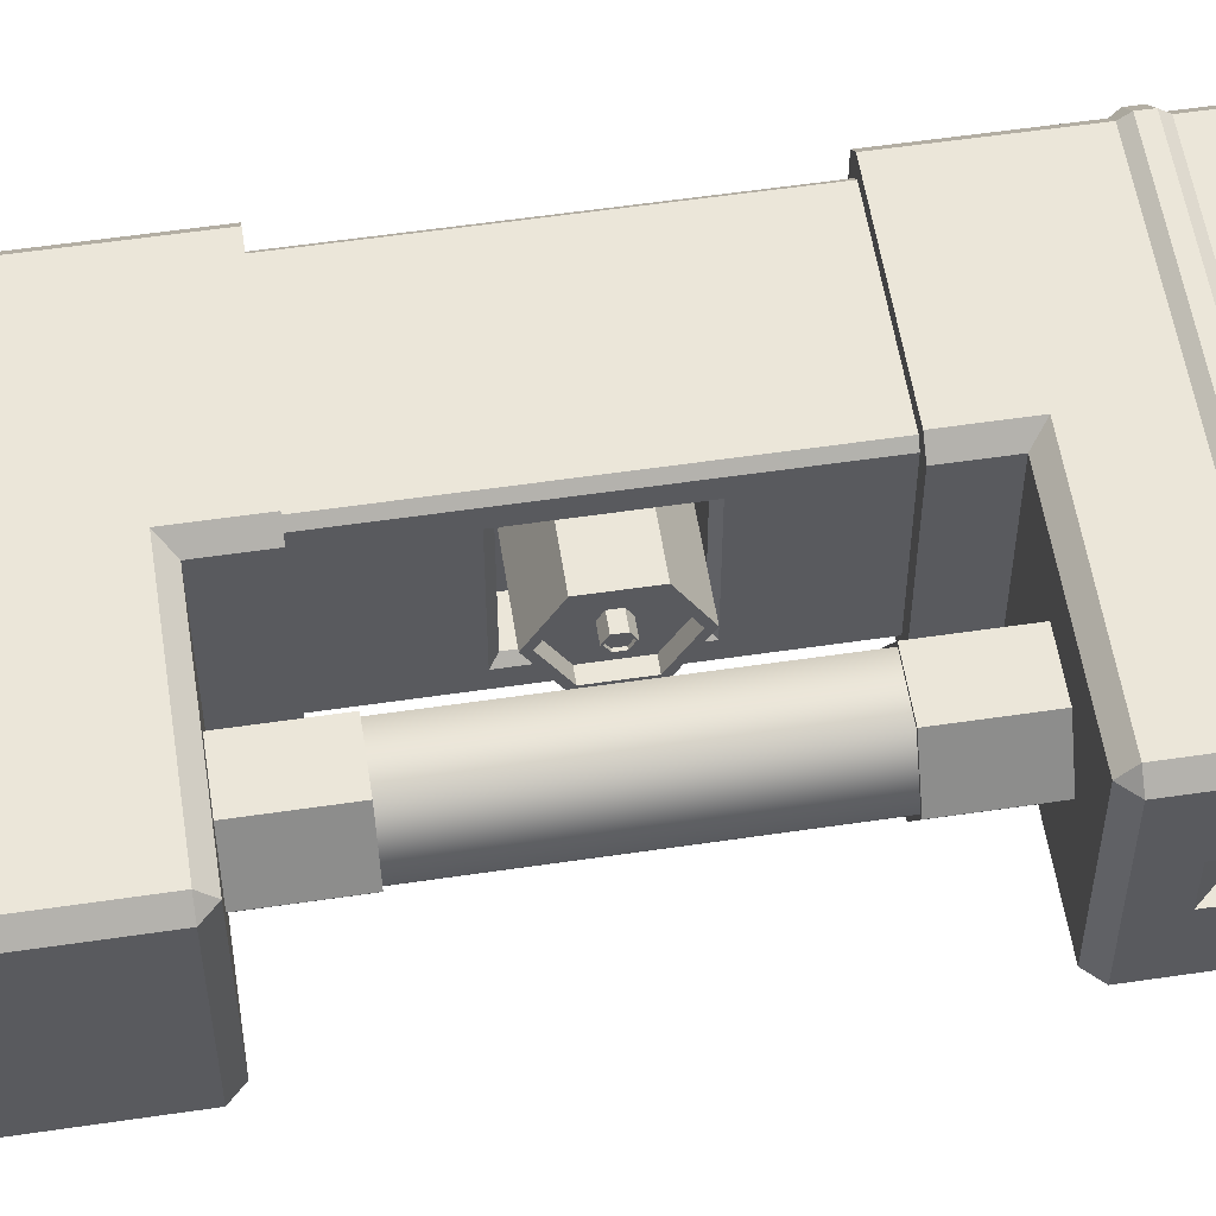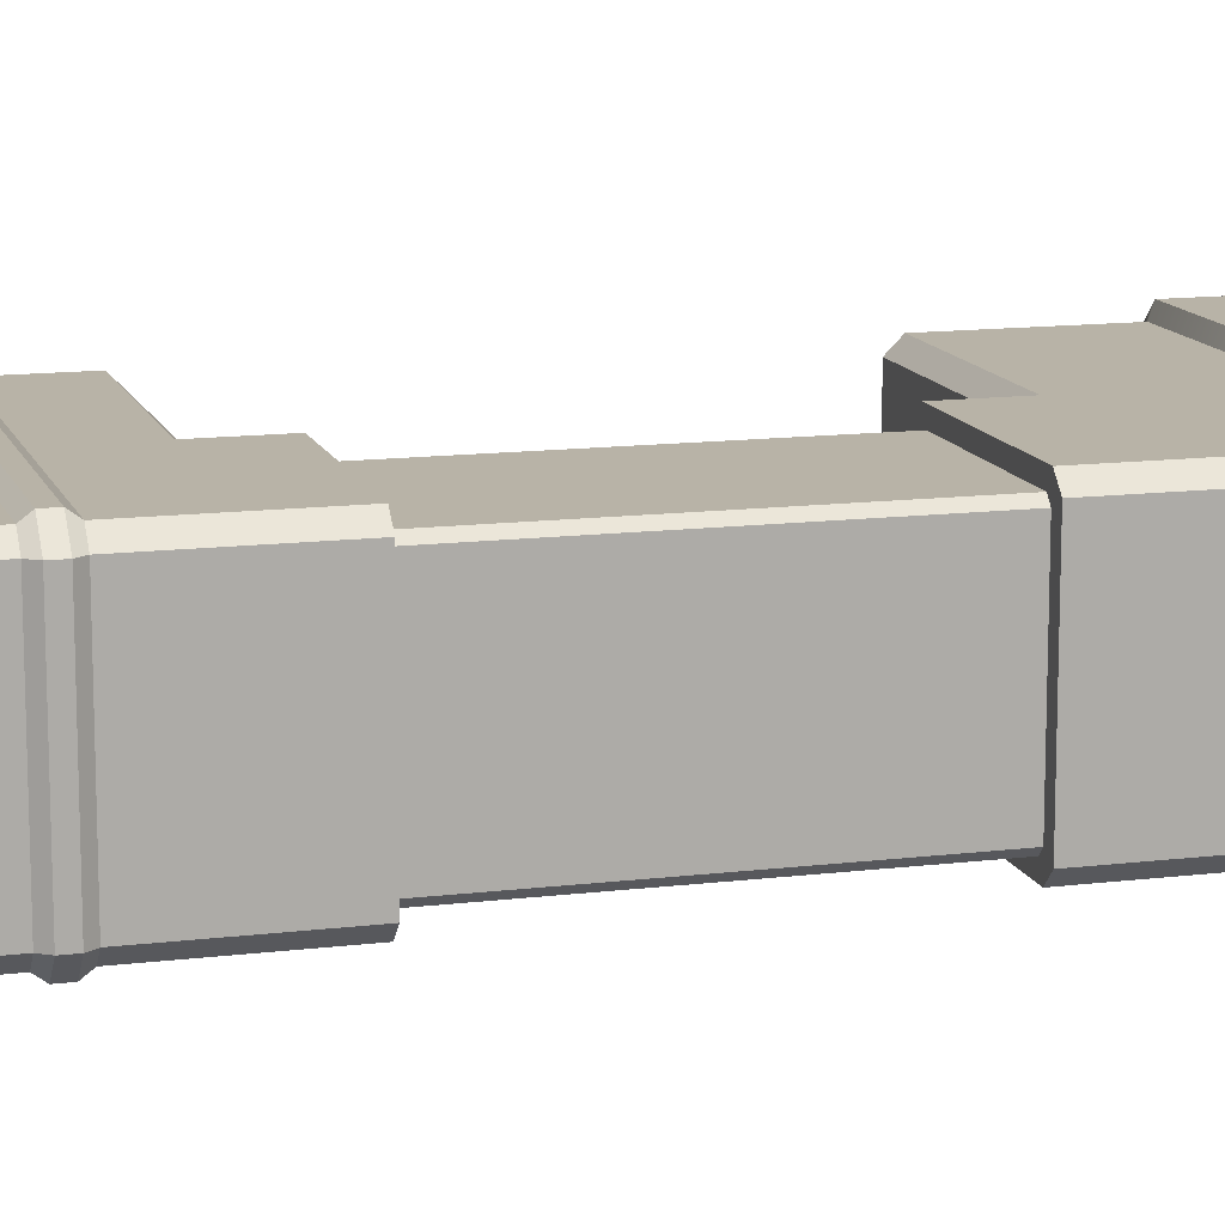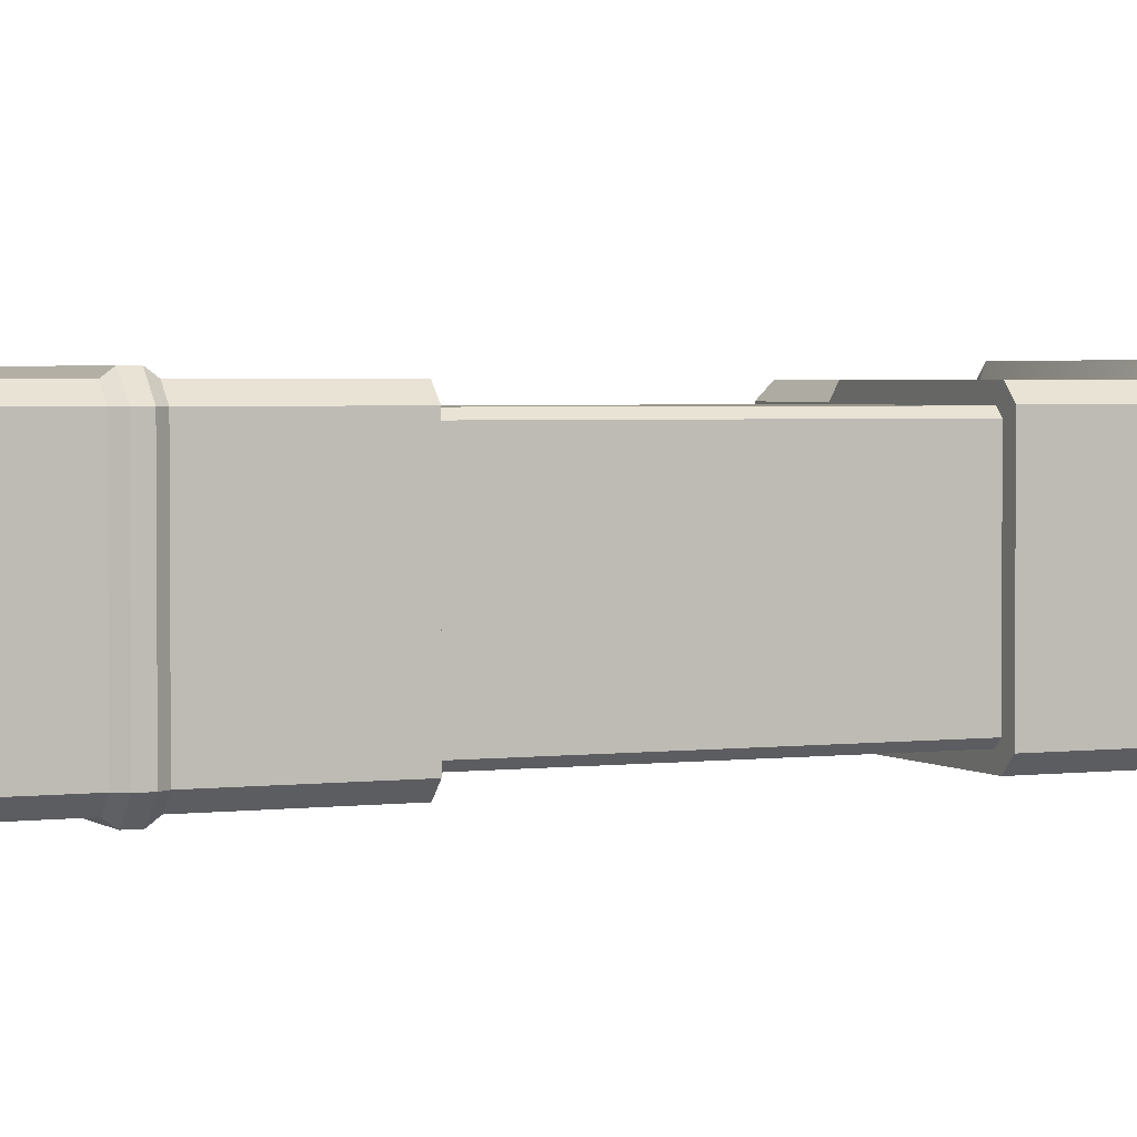
<metadata>
{"format":"obj","ext":"obj","renderer":"f3d","projection":"perspective","resolution":1024,"background":"white","views":[{"elev":56.2,"azim":-98.8,"up":"+Z"},{"elev":12.9,"azim":74.1,"up":"+Z"},{"elev":2.6,"azim":65.8,"up":"+Z"}]}
</metadata>
<code>
v  -15.1 100.8 -0.5566
v  -14.57 100.8 -0.3633
v  -14.57 59.21 -0.3633
v  -15.1 59.21 -0.5566
v  -15.29 59.21 0.7983
v  -14.45 59.21 0.6508
v  -14.45 100.8 0.6508
v  -15.29 100.8 0.7983
v  -15.84 59.21 0.1475
v  -15.84 100.8 0.1475
v  -22.5 100.8 -0
v  -18.75 100.8 -6.495
v  -18.75 59.17 -6.495
v  -22.5 59.17 -0
v  -18.75 100.8 6.495
v  -18.75 59.17 6.495
v  -15.53 100.8 -0.1933
v  -15.53 59.21 -0.1933
v  -15.43 100.8 0.3633
v  -15.43 59.21 0.3633
v  -14.16 59.21 -0.1475
v  -14.71 59.21 -0.7983
v  -14.71 100.8 -0.7983
v  -14.16 100.8 -0.1475
v  -11.25 59.17 6.495
v  -7.5 59.17 -0
v  -7.5 100.8 -0
v  -11.25 100.8 6.495
v  -11.25 59.17 -6.495
v  -11.25 100.8 -6.495
v  -14.47 59.21 0.1933
v  -14.47 100.8 0.1933
v  -14.9 59.21 0.5566
v  -14.9 100.8 0.5566
v  -15.55 59.21 -0.6508
v  -15.55 100.8 -0.6508
v  -30 45.17 16
v  -30 47.17 14
v  -32 45.17 14
v  -29 33.78 -3.606
v  -29 36.13 -3.606
v  -32 39.47 -3.606
v  -32 33.78 -3.606
v  -29 36.13 3.606
v  -32 39.47 3.606
v  -29 33.78 3.606
v  -32 33.78 3.606
v  -29 0 -3.606
v  -29 29.09 -3.606
v  -32 29.09 -3.606
v  -32 0 -3.606
v  -29 29.09 3.606
v  -32 29.09 3.606
v  -29 0 3.606
v  -32 0 3.606
v  33 30.43 -14
v  32 29.09 -14
v  30 29.09 -16
v  30 30.43 -17
v  -30.77 138.4 17.85
v  -30.77 159 17.85
v  -33.85 159 14.77
v  -33.85 138.4 14.77
v  -30 32.43 17
v  -30 33.78 16
v  -32 33.78 14
v  -33 32.43 14
v  30 29.09 16
v  32 29.09 14
v  33 30.43 14
v  30 30.43 17
v  -32 137.4 -14
v  -32 114.8 -14
v  -32 114.8 14
v  -32 137.4 14
v  -33 30.43 14
v  -33 30.43 -14
v  -32 29.09 -14
v  -32 29.09 14
v  28.88 55.15 -13.88
v  3.121 55.15 -13.88
v  3.121 104.8 -13.88
v  28.88 104.8 -13.88
v  27 18.68 -17
v  27 3 -17
v  -27 3 -17
v  -27 18.68 -17
v  29.88 55.15 12.88
v  29.88 55.15 -12.88
v  29.88 104.8 -12.88
v  29.88 104.8 12.88
v  -27 18.68 17
v  -27 3 17
v  27 3 17
v  27 18.68 17
v  30 160 -16
v  -30 160 -16
v  -32 160 -14
v  -32 160 14
v  -30 160 16
v  30 160 16
v  32 160 14
v  32 160 -14
v  -13.6 59.21 -0
v  -14.3 59.21 1.21
v  -14.3 59.62 1.21
v  -13.6 59.62 -0
v  -15.7 59.21 1.21
v  -15.7 59.62 1.21
v  -16.4 59.21 -0
v  -16.4 59.62 -0
v  -15.7 59.21 -1.21
v  -15.7 59.62 -1.21
v  -14.3 59.21 -1.21
v  -14.3 59.62 -1.21
v  -14.18 59.62 1.414
v  -13.37 59.62 -0
v  -15.82 59.62 1.414
v  -16.63 59.62 -0
v  -15.82 59.62 -1.414
v  -14.18 59.62 -1.414
v  -14.18 57.17 1.414
v  -13.37 57.17 -0
v  -15.82 57.17 1.414
v  -16.63 57.17 -0
v  -15.82 57.17 -1.414
v  -14.18 57.17 -1.414
v  -13.6 100.8 -0
v  -13.6 100.4 -0
v  -14.3 100.4 1.21
v  -14.3 100.8 1.21
v  -15.7 100.4 1.21
v  -15.7 100.8 1.21
v  -16.4 100.4 -0
v  -16.4 100.8 -0
v  -15.7 100.4 -1.21
v  -15.7 100.8 -1.21
v  -14.3 100.4 -1.21
v  -14.3 100.8 -1.21
v  -14.18 100.4 -1.414
v  -13.37 100.4 -0
v  -14.18 100.4 1.414
v  -15.82 100.4 1.414
v  -16.63 100.4 -0
v  -15.82 100.4 -1.414
v  -14.18 102.8 1.414
v  -13.37 102.8 -0
v  -15.82 102.8 1.414
v  -16.63 102.8 -0
v  -15.82 102.8 -1.414
v  -14.18 102.8 -1.414
v  -3.037 80.93 -0
v  -3.037 80.26 1.164
v  -3.43 80.26 1.164
v  -3.43 80.93 -0
v  -3.037 78.92 1.164
v  -3.43 78.92 1.164
v  -3.037 78.24 -0
v  -3.43 78.24 -0
v  -3.037 78.92 -1.164
v  -3.43 78.92 -1.164
v  -3.037 80.26 -1.164
v  -3.43 80.26 -1.164
v  -3.43 80.37 1.361
v  -3.43 81.16 -0
v  -3.43 78.8 1.361
v  -3.43 78.02 -0
v  -3.43 78.8 -1.361
v  -3.43 80.37 -1.361
v  -1.073 80.37 1.361
v  -1.073 81.16 -0
v  -1.073 78.8 1.361
v  -1.073 78.02 -0
v  -1.073 78.8 -1.361
v  -1.073 80.37 -1.361
v  8.927 88.47 8.997
v  8.927 71.53 8.997
v  3.121 71.53 8.997
v  3.121 88.47 8.997
v  8.927 71.53 -8.997
v  3.121 71.53 -8.997
v  8.927 88.47 -8.997
v  3.121 88.47 -8.997
v  2.121 70.53 9.997
v  2.121 89.47 9.997
v  2.121 70.53 -9.997
v  2.121 89.47 -9.997
v  -1.073 86.43 -0
v  -1.073 83.01 5.928
v  -3.074 83.01 5.928
v  -3.074 86.43 -0
v  -1.073 76.17 5.928
v  -3.074 76.17 5.928
v  -1.073 72.74 -0
v  -3.074 72.74 -0
v  -1.073 76.17 -5.928
v  -3.074 76.17 -5.928
v  -1.073 83.01 -5.928
v  -3.074 83.01 -5.928
v  -3.074 83.59 6.928
v  -3.074 87.59 -0
v  -3.074 75.59 6.928
v  -3.074 71.59 -0
v  -3.074 75.59 -6.928
v  -3.074 83.59 -6.928
v  8.927 83.59 6.928
v  8.927 87.59 -0
v  8.927 75.59 6.928
v  8.927 71.59 -0
v  8.927 75.59 -6.928
v  8.927 83.59 -6.928
v  -8.155 57.17 -0
v  -11.58 57.17 5.928
v  -11.58 59.17 5.928
v  -8.155 59.17 -0
v  -18.42 57.17 5.928
v  -18.42 59.17 5.928
v  -21.85 57.17 -0
v  -21.85 59.17 -0
v  -18.42 57.17 -5.928
v  -18.42 59.17 -5.928
v  -11.58 57.17 -5.928
v  -11.58 59.17 -5.928
v  -11 47.17 6.928
v  -7 47.17 -0
v  -7 59.17 -0
v  -11 59.17 6.928
v  -19 47.17 6.928
v  -19 59.17 6.928
v  -23 47.17 -0
v  -23 59.17 -0
v  -19 47.17 -6.928
v  -19 59.17 -6.928
v  -11 47.17 -6.928
v  -11 59.17 -6.928
v  -8.155 102.8 -0
v  -8.155 100.8 -0
v  -11.58 100.8 5.928
v  -11.58 102.8 5.928
v  -18.42 100.8 5.928
v  -18.42 102.8 5.928
v  -21.85 100.8 -0
v  -21.85 102.8 -0
v  -18.42 100.8 -5.928
v  -18.42 102.8 -5.928
v  -11.58 100.8 -5.928
v  -11.58 102.8 -5.928
v  -11 100.8 -6.928
v  -7 100.8 -0
v  -11 100.8 6.928
v  -19 100.8 6.928
v  -23 100.8 -0
v  -19 100.8 -6.928
v  -11 112.8 6.928
v  -7 112.8 -0
v  -19 112.8 6.928
v  -23 112.8 -0
v  -19 112.8 -6.928
v  -11 112.8 -6.928
v  30.77 138.4 -17.85
v  33.85 138.4 -14.77
v  32 137.4 -14
v  32 137.4 14
v  33.85 138.4 14.77
v  30 137.4 16
v  30.77 138.4 17.85
v  -30 137.4 16
v  -33.85 138.4 -14.77
v  -30 137.4 -16
v  -30.77 138.4 -17.85
v  30 137.4 -16
v  30.59 104.8 14.59
v  28.88 104.8 13.88
v  30 104.8 16
v  3.121 104.8 13.88
v  32 104.8 14
v  32 104.8 -14
v  30.59 104.8 -14.59
v  2 104.8 -16
v  30 104.8 -16
v  1.414 104.8 -14.59
v  2.121 104.8 -12.88
v  0 104.8 14
v  2.121 104.8 12.88
v  1.414 104.8 14.59
v  2 104.8 16
v  0 104.8 -14
v  30 0 -16
v  -32 0 -14
v  -30 0 -16
v  32 0 -14
v  32 0 14
v  30 0 16
v  -30 0 16
v  -32 0 14
v  -32 45.17 3.606
v  -32 45.17 -3.606
v  -32 45.17 -14
v  -32 33.78 -14
v  -30 33.78 -16
v  30 45.17 -16
v  30 33.78 -16
v  2 55.15 -16
v  30 55.15 -16
v  2 45.17 -16
v  -30 45.17 -16
v  33.85 159 14.77
v  33.85 159 -14.77
v  30.77 159 17.85
v  -33.85 159 -14.77
v  -30.77 159 -17.85
v  30.77 159 -17.85
v  -30 114.8 16
v  2.121 55.15 -12.88
v  2.121 55.19 12.87
v  3.121 55.15 13.88
v  28.88 55.15 13.88
v  30 32.43 -17
v  -30 30.43 -17
v  -30 32.43 -17
v  -30 30.43 17
v  30 32.43 17
v  -33 32.43 -14
v  33 32.43 -14
v  33 32.43 14
v  -30 29.09 -16
v  30 21.68 -16
v  -30 21.68 -16
v  -27 3 -16
v  27 3 -16
v  27 18.68 -16
v  -27 18.68 -16
v  -30 114.8 -16
v  -30 112.8 -14
v  -30 29.09 16
v  -30 21.68 16
v  30 21.68 16
v  27 3 16
v  -27 3 16
v  -27 18.68 16
v  27 18.68 16
v  -30 112.8 14
v  30 33.78 16
v  32 33.78 -14
v  32 33.78 14
v  32 45.17 14
v  30 45.17 16
v  32 55.15 14
v  30 55.15 16
v  0 112.8 -14
v  2 114.8 -16
v  0 47.17 14
v  2 45.17 16
v  2 55.15 16
v  0 55.15 14
v  0 55.15 -14
v  0 47.17 -14
v  2 114.8 16
v  0 112.8 14
v  -30 47.17 -14
v  30 114.8 16
v  30 114.8 -16
v  32 55.15 -14
v  32 45.17 -14
v  32 114.8 -14
v  32 114.8 14
o decor_09
g decor_09
f 1 2 3
f 3 4 1
f 5 6 7
f 7 8 5
f 9 5 8
f 8 10 9
f 11 12 13
f 13 14 11
f 15 11 14
f 14 16 15
f 17 1 4
f 4 18 17
f 19 17 18
f 18 20 19
f 21 22 23
f 23 24 21
f 6 21 24
f 24 7 6
f 25 26 27
f 27 28 25
f 16 25 28
f 28 15 16
f 29 13 12
f 12 30 29
f 26 29 30
f 30 27 26
f 31 3 2
f 2 32 31
f 33 31 32
f 32 34 33
f 20 33 34
f 34 19 20
f 35 9 10
f 10 36 35
f 22 35 36
f 36 23 22
f 37 38 39
f 40 41 42
f 42 43 40
f 41 44 45
f 45 42 41
f 44 46 47
f 47 45 44
f 46 40 43
f 43 47 46
f 48 49 50
f 50 51 48
f 49 52 53
f 53 50 49
f 52 54 55
f 55 53 52
f 44 41 40
f 40 46 44
f 56 57 58
f 58 59 56
f 60 61 62
f 62 63 60
f 64 65 66
f 66 67 64
f 68 69 70
f 70 71 68
f 72 73 74
f 74 75 72
f 76 77 78
f 76 78 50
f 76 50 53
f 76 53 79
f 80 81 82
f 82 83 80
f 84 85 86
f 86 87 84
f 88 89 90
f 90 91 88
f 69 57 56
f 56 70 69
f 92 93 94
f 94 95 92
f 96 97 98
f 96 98 99
f 96 99 100
f 96 100 101
f 96 101 102
f 96 102 103
f 104 105 106
f 106 107 104
f 105 108 109
f 109 106 105
f 108 110 111
f 111 109 108
f 110 112 113
f 113 111 110
f 112 114 115
f 115 113 112
f 114 104 107
f 107 115 114
f 107 106 116
f 116 117 107
f 106 109 118
f 118 116 106
f 109 111 119
f 119 118 109
f 111 113 120
f 120 119 111
f 113 115 121
f 121 120 113
f 115 107 117
f 117 121 115
f 105 104 114
f 105 114 112
f 105 112 110
f 105 110 108
f 122 123 117
f 117 116 122
f 124 122 116
f 116 118 124
f 125 124 118
f 118 119 125
f 126 125 119
f 119 120 126
f 127 126 120
f 120 121 127
f 123 127 121
f 121 117 123
f 128 129 130
f 130 131 128
f 131 130 132
f 132 133 131
f 133 132 134
f 134 135 133
f 135 134 136
f 136 137 135
f 137 136 138
f 138 139 137
f 139 138 129
f 129 128 139
f 138 140 141
f 141 129 138
f 129 141 142
f 142 130 129
f 130 142 143
f 143 132 130
f 132 143 144
f 144 134 132
f 134 144 145
f 145 136 134
f 136 145 140
f 140 138 136
f 139 128 131
f 139 131 133
f 139 133 135
f 139 135 137
f 146 142 141
f 141 147 146
f 148 143 142
f 142 146 148
f 149 144 143
f 143 148 149
f 150 145 144
f 144 149 150
f 151 140 145
f 145 150 151
f 147 141 140
f 140 151 147
f 152 153 154
f 154 155 152
f 153 156 157
f 157 154 153
f 156 158 159
f 159 157 156
f 158 160 161
f 161 159 158
f 160 162 163
f 163 161 160
f 162 152 155
f 155 163 162
f 155 154 164
f 164 165 155
f 154 157 166
f 166 164 154
f 157 159 167
f 167 166 157
f 159 161 168
f 168 167 159
f 161 163 169
f 169 168 161
f 163 155 165
f 165 169 163
f 153 152 162
f 153 162 160
f 153 160 158
f 153 158 156
f 170 171 165
f 165 164 170
f 172 170 164
f 164 166 172
f 173 172 166
f 166 167 173
f 174 173 167
f 167 168 174
f 175 174 168
f 168 169 175
f 171 175 169
f 169 165 171
f 176 177 178
f 178 179 176
f 177 180 181
f 181 178 177
f 180 182 183
f 183 181 180
f 182 176 179
f 179 183 182
f 179 178 184
f 184 185 179
f 178 181 186
f 186 184 178
f 181 183 187
f 187 186 181
f 183 179 185
f 185 187 183
f 188 189 190
f 190 191 188
f 189 192 193
f 193 190 189
f 192 194 195
f 195 193 192
f 194 196 197
f 197 195 194
f 196 198 199
f 199 197 196
f 198 188 191
f 191 199 198
f 191 190 200
f 200 201 191
f 190 193 202
f 202 200 190
f 193 195 203
f 203 202 193
f 195 197 204
f 204 203 195
f 197 199 205
f 205 204 197
f 199 191 201
f 201 205 199
f 189 188 198
f 189 198 196
f 189 196 194
f 189 194 192
f 206 207 201
f 201 200 206
f 208 206 200
f 200 202 208
f 209 208 202
f 202 203 209
f 210 209 203
f 203 204 210
f 211 210 204
f 204 205 211
f 207 211 205
f 205 201 207
f 212 213 214
f 214 215 212
f 213 216 217
f 217 214 213
f 216 218 219
f 219 217 216
f 218 220 221
f 221 219 218
f 220 222 223
f 223 221 220
f 222 212 215
f 215 223 222
f 213 212 222
f 213 222 220
f 213 220 218
f 213 218 216
f 224 225 226
f 226 227 224
f 228 224 227
f 227 229 228
f 230 228 229
f 229 231 230
f 232 230 231
f 231 233 232
f 234 232 233
f 233 235 234
f 225 234 235
f 235 226 225
f 236 237 238
f 238 239 236
f 239 238 240
f 240 241 239
f 241 240 242
f 242 243 241
f 243 242 244
f 244 245 243
f 245 244 246
f 246 247 245
f 247 246 237
f 237 236 247
f 246 248 249
f 249 237 246
f 237 249 250
f 250 238 237
f 238 250 251
f 251 240 238
f 240 251 252
f 252 242 240
f 242 252 253
f 253 244 242
f 244 253 248
f 248 246 244
f 247 236 239
f 247 239 241
f 247 241 243
f 247 243 245
f 254 250 249
f 249 255 254
f 256 251 250
f 250 254 256
f 257 252 251
f 251 256 257
f 258 253 252
f 252 257 258
f 259 248 253
f 253 258 259
f 255 249 248
f 248 259 255
f 260 261 262
f 263 262 261
f 261 264 263
f 265 263 264
f 264 266 265
f 267 265 266
f 266 60 267
f 75 267 60
f 60 63 75
f 72 75 63
f 63 268 72
f 269 72 268
f 268 270 269
f 271 269 270
f 270 260 271
f 262 271 260
f 91 272 273
f 274 275 273
f 274 273 272
f 274 272 276
f 277 276 272
f 277 272 91
f 277 91 90
f 277 90 278
f 90 83 278
f 279 278 83
f 279 83 82
f 279 280 278
f 277 278 280
f 279 82 281
f 82 282 281
f 283 281 282
f 283 282 284
f 283 284 285
f 275 285 284
f 274 285 275
f 274 286 285
f 283 285 286
f 283 287 281
f 279 281 287
f 288 54 48
f 288 48 51
f 288 51 289
f 288 289 290
f 288 291 292
f 288 292 293
f 288 293 294
f 288 294 295
f 288 295 55
f 288 55 54
f 66 45 47
f 66 39 296
f 66 296 45
f 45 296 297
f 297 42 45
f 298 42 297
f 298 43 42
f 298 299 43
f 300 301 302
f 303 304 301
f 301 305 303
f 300 305 301
f 300 306 305
f 307 308 103
f 103 102 307
f 309 307 102
f 102 101 309
f 61 309 101
f 101 100 61
f 62 61 100
f 100 99 62
f 310 62 99
f 99 98 310
f 311 310 98
f 98 97 311
f 312 311 97
f 97 96 312
f 308 312 96
f 96 103 308
f 270 268 310
f 310 311 270
f 261 260 312
f 312 308 261
f 267 75 74
f 74 313 267
f 266 264 307
f 307 309 266
f 268 63 62
f 62 310 268
f 260 270 311
f 311 312 260
f 264 261 308
f 308 307 264
f 60 266 309
f 309 61 60
f 282 82 81
f 81 314 282
f 275 284 315
f 315 316 275
f 83 90 89
f 89 80 83
f 91 273 317
f 317 88 91
f 51 50 78
f 78 289 51
f 53 55 295
f 295 79 53
f 318 59 319
f 319 320 318
f 64 321 71
f 71 322 64
f 320 319 77
f 77 323 320
f 324 56 59
f 59 318 324
f 321 64 67
f 67 76 321
f 322 71 70
f 70 325 322
f 323 77 76
f 76 67 323
f 325 70 56
f 56 324 325
f 326 58 327
f 327 328 326
f 329 330 288
f 327 288 330
f 330 331 327
f 328 327 331
f 331 332 328
f 290 328 332
f 332 329 290
f 288 290 329
f 333 334 73
f 300 302 318
f 318 320 300
f 68 335 336
f 336 337 68
f 338 339 294
f 336 294 339
f 339 340 336
f 337 336 340
f 340 341 337
f 293 337 341
f 341 338 293
f 294 293 338
f 74 342 313
f 64 322 343
f 343 65 64
f 328 290 289
f 328 289 78
f 328 78 326
f 320 323 299
f 299 300 320
f 300 299 298
f 298 306 300
f 57 291 288
f 57 288 327
f 57 327 58
f 344 324 318
f 318 302 344
f 39 66 65
f 65 37 39
f 335 321 76
f 76 79 335
f 79 295 294
f 79 294 336
f 79 336 335
f 337 293 292
f 337 292 69
f 337 69 68
f 322 325 345
f 345 343 322
f 343 345 346
f 346 347 343
f 347 346 348
f 348 349 347
f 49 48 54
f 54 52 49
f 43 299 323
f 43 323 67
f 43 67 66
f 57 69 292
f 292 291 57
f 325 324 344
f 344 345 325
f 85 84 331
f 331 330 85
f 84 87 332
f 332 331 84
f 87 86 329
f 329 332 87
f 86 85 330
f 330 329 86
f 93 92 340
f 340 339 93
f 92 95 341
f 341 340 92
f 95 94 338
f 338 341 95
f 94 93 339
f 339 338 94
f 58 326 319
f 319 59 58
f 335 68 71
f 71 321 335
f 350 351 279
f 279 287 350
f 352 353 354
f 354 355 352
f 356 303 305
f 305 357 356
f 283 286 358
f 358 359 283
f 359 358 313
f 313 342 359
f 38 37 353
f 353 352 38
f 342 74 73
f 73 334 342
f 360 298 297
f 360 297 296
f 360 296 39
f 360 39 38
f 269 333 73
f 73 72 269
f 334 333 351
f 351 350 334
f 357 305 306
f 306 360 357
f 326 78 77
f 77 319 326
f 287 283 359
f 359 350 287
f 355 356 357
f 357 352 355
f 349 354 353
f 353 347 349
f 343 347 353
f 343 353 37
f 343 37 65
f 286 274 361
f 361 358 286
f 358 361 265
f 358 265 267
f 358 267 313
f 280 279 351
f 351 362 280
f 351 271 362
f 351 269 271
f 351 333 269
f 298 360 306
f 363 348 346
f 346 364 363
f 364 346 345
f 345 344 364
f 276 277 365
f 365 366 276
f 263 366 365
f 365 262 263
f 187 185 284
f 315 284 185
f 185 184 315
f 315 184 186
f 186 314 315
f 282 314 186
f 186 187 282
f 284 282 187
f 334 350 359
f 359 342 334
f 357 360 38
f 38 352 357
f 176 182 180
f 180 177 176
f 316 317 273
f 273 275 316
f 277 280 362
f 362 365 277
f 262 365 362
f 362 271 262
f 366 263 265
f 265 361 366
f 366 361 274
f 274 276 366
f 304 363 364
f 364 301 304
f 302 301 364
f 364 344 302
f 214 217 229
f 231 229 217
f 217 219 231
f 233 231 219
f 219 221 233
f 235 233 221
f 221 223 235
f 226 235 223
f 223 215 226
f 227 226 215
f 215 214 227
f 229 227 214
f 88 348 363
f 363 89 88
f 89 363 304
f 304 80 89
f 80 304 303
f 303 81 80
f 81 303 356
f 356 314 81
f 314 356 355
f 355 315 314
f 316 315 355
f 355 354 316
f 317 316 354
f 354 349 317
f 317 349 348
f 348 88 317

</code>
